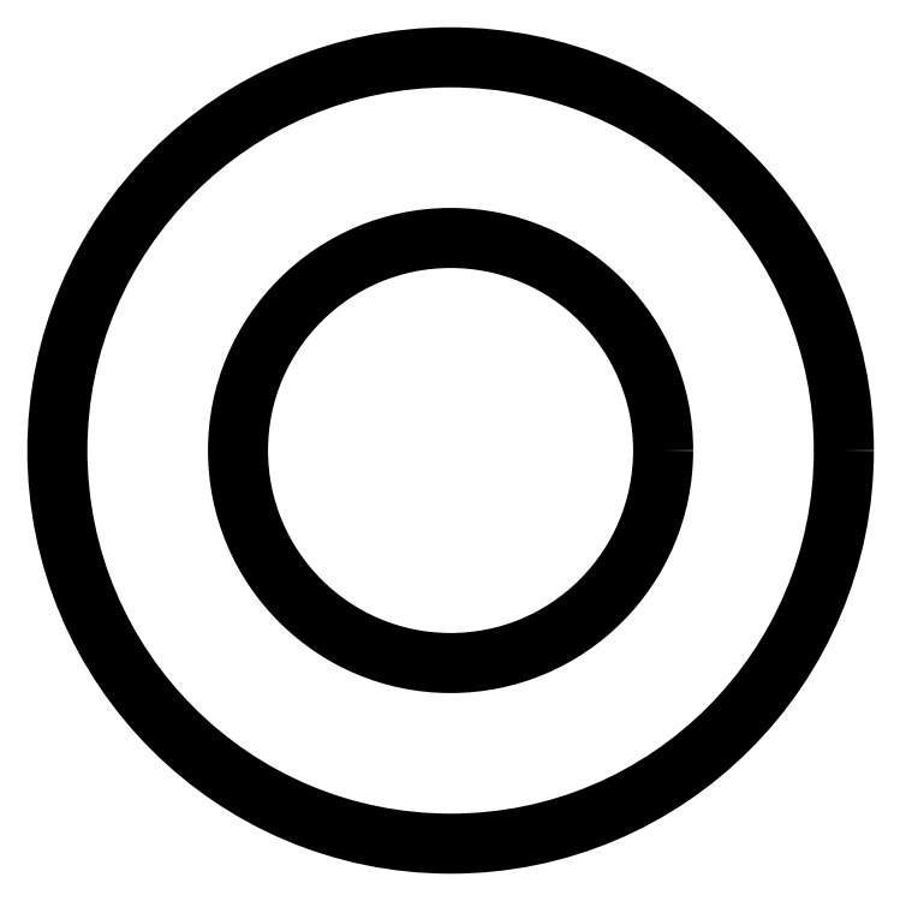
<metadata>
{"format":"dxf","ext":"dxf","renderer":"ezdxf+matplotlib","layout":"modelspace","background":"white","min_lineweight":24,"dpi":150}
</metadata>
<code>
0
SECTION
2
ENTITIES
0
CIRCLE
8
0
10
1344
20
539.7
30
0
40
9.325
0
CIRCLE
8
0
10
1344
20
539.7
30
0
40
17.25
0
ENDSEC
0
EOF

</code>
